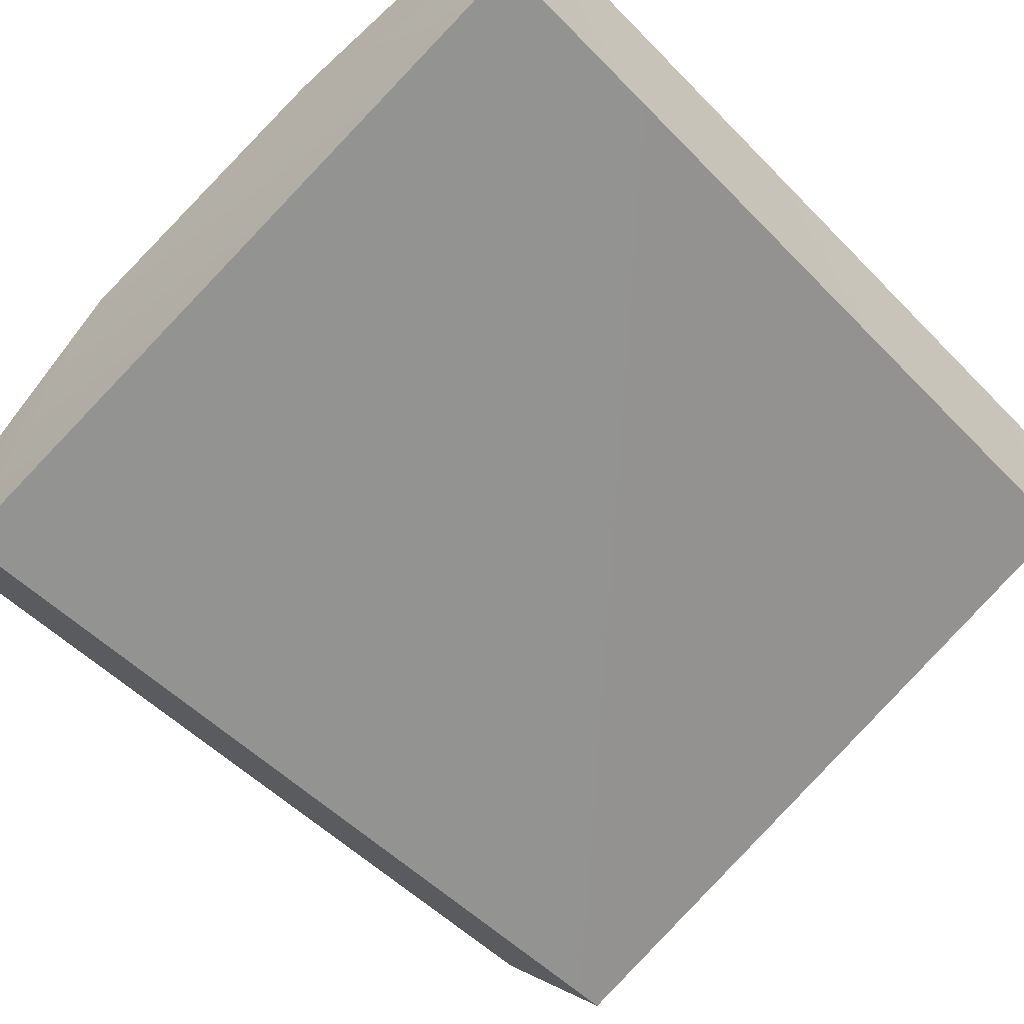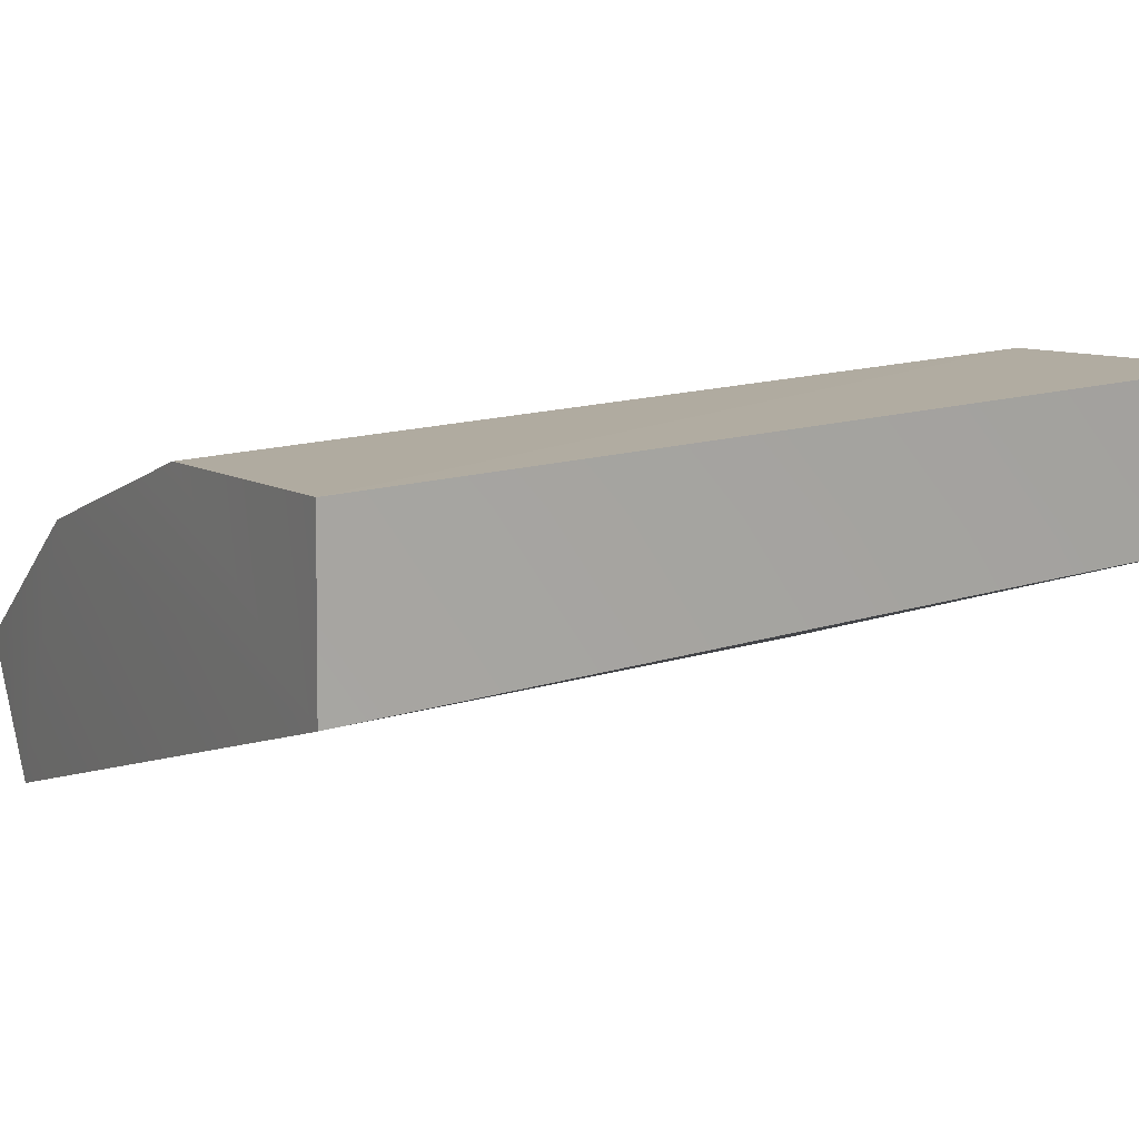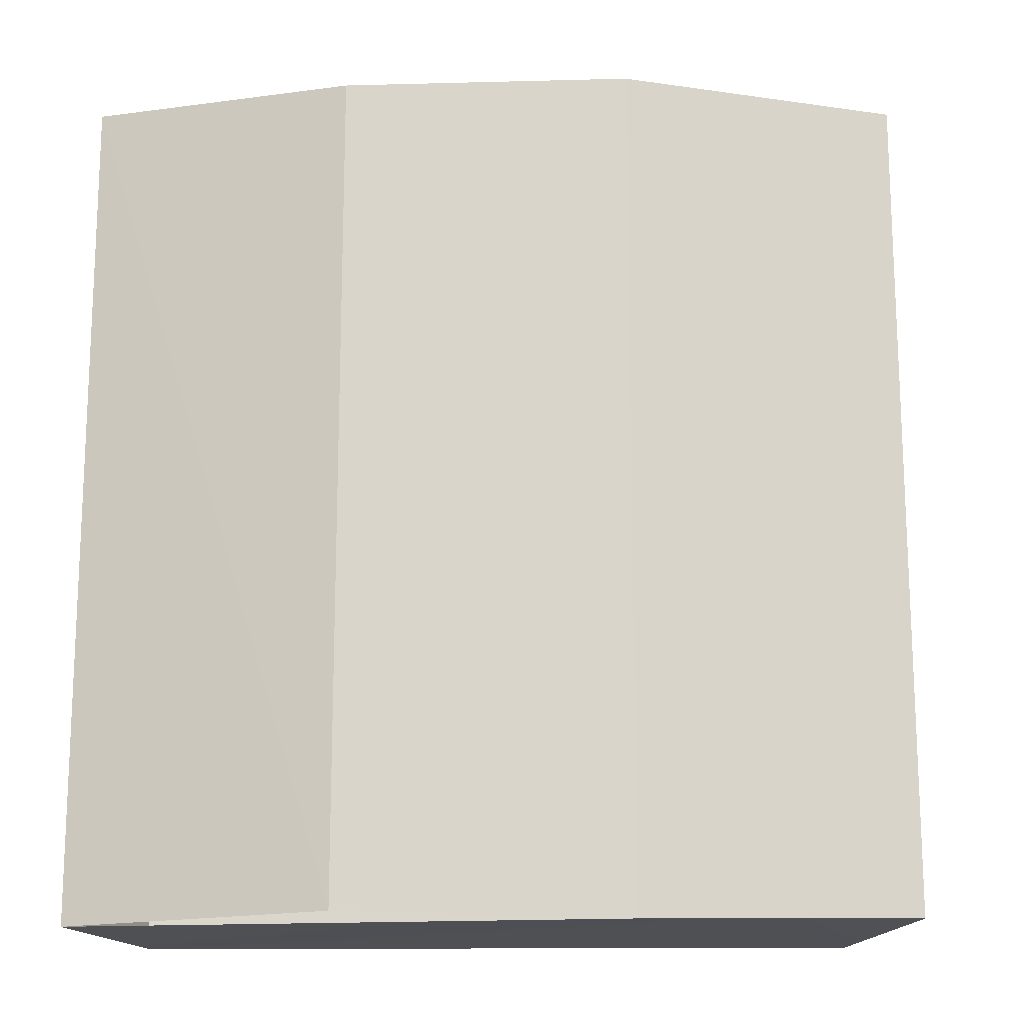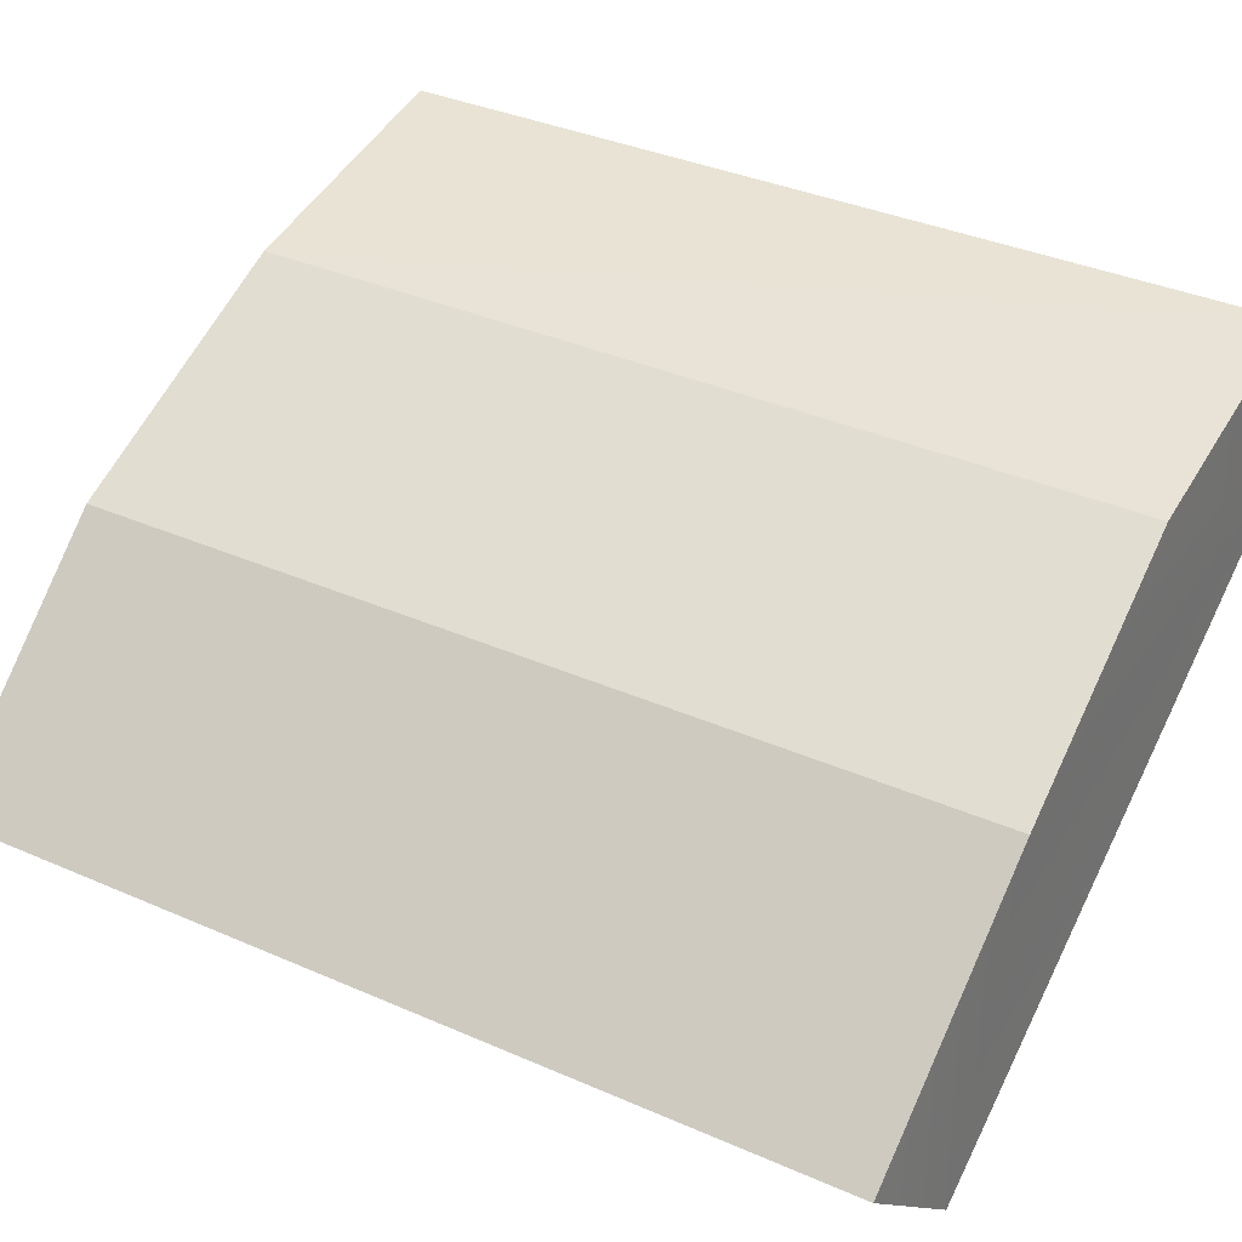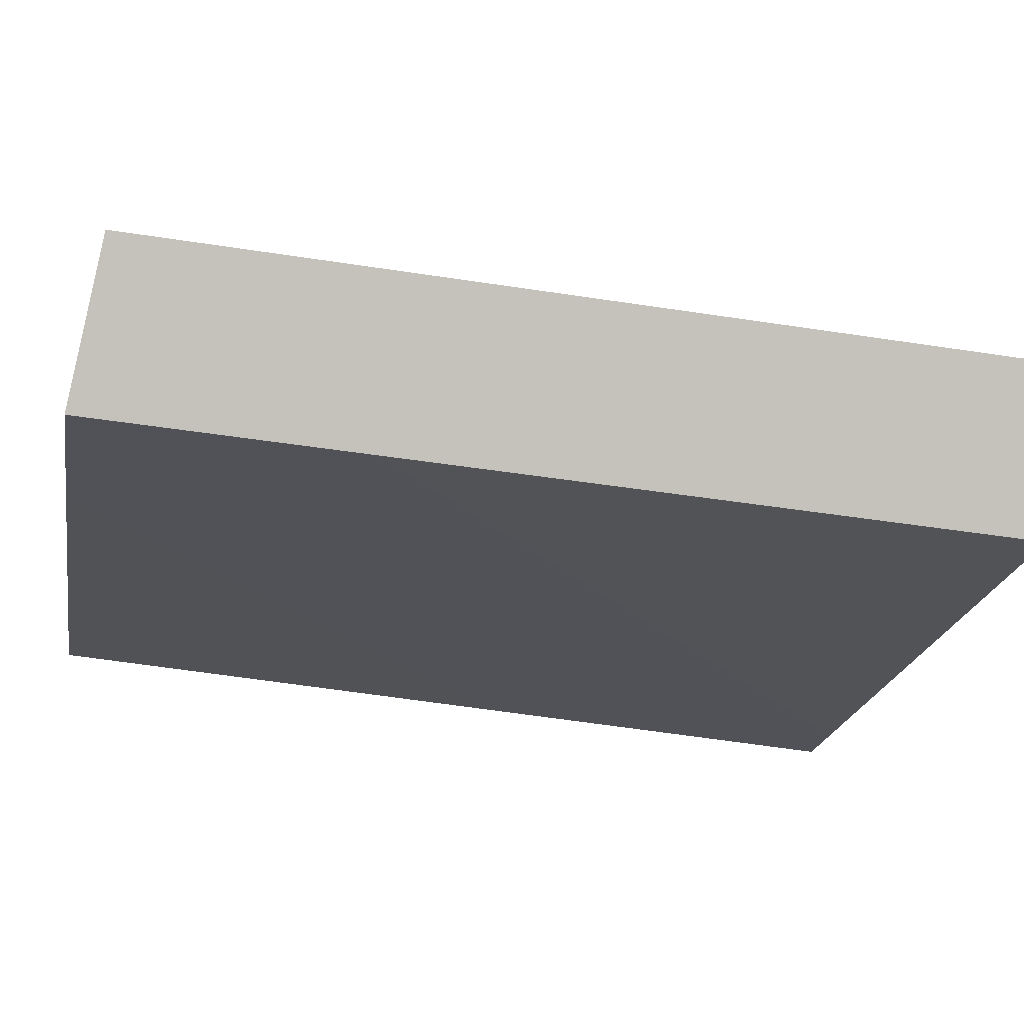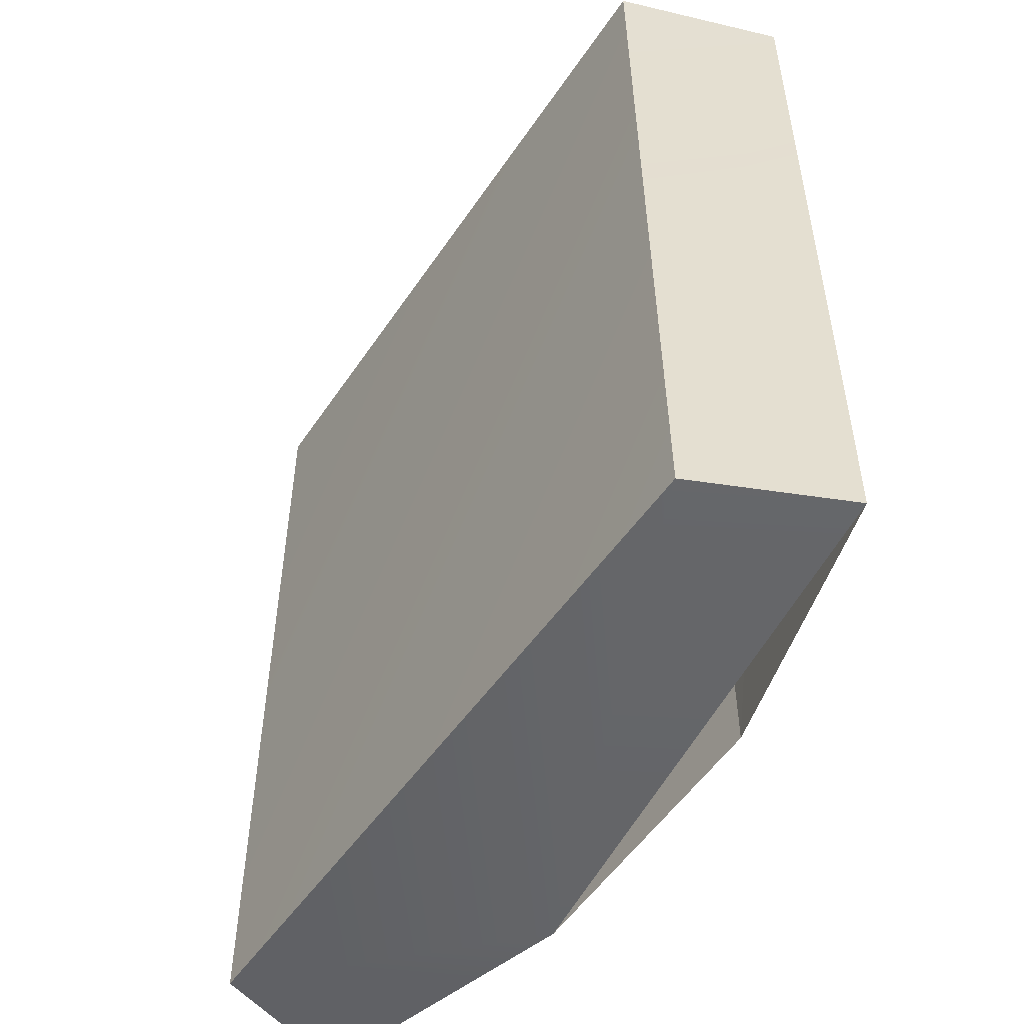
<metadata>
{"format":"obj","ext":"obj","renderer":"f3d","projection":"perspective","resolution":1024,"background":"white","views":[{"elev":-51.7,"azim":-137.6,"up":"+Z"},{"elev":17.0,"azim":-119.9,"up":"+Z"},{"elev":-15.9,"azim":23.1,"up":"+Y"},{"elev":37.5,"azim":119.2,"up":"+Z"},{"elev":-43.5,"azim":79.5,"up":"+Z"},{"elev":-53.0,"azim":-101.0,"up":"+Y"}]}
</metadata>
<code>
v 2.187 2.45 2.187
v 2.187 -0.45 2.187
v 1.397 2.475 2.785
v 1.397 -0.475 2.785
v 0.4835 2.45 3.171
v 0.4835 -0.45 3.171
v -0.4504 2.45 3.293
v 1.798 2.5 1.798
v 1.798 -0.5 1.798
v -0.45 -0.5 2.744
v -0.4503 -0.475 3.287
v -0.4741 2.474 2.71
f 3 6 4
f 11 6 7
f 7 6 5
f 5 6 3
f 4 9 2
f 10 11 7
f 4 10 9
f 9 10 12
f 2 1 3
f 4 11 10
f 8 3 1
f 2 9 8
f 10 7 12
f 9 12 8
f 2 3 4
f 3 12 5
f 5 12 7
f 12 3 8
f 2 8 1

</code>
